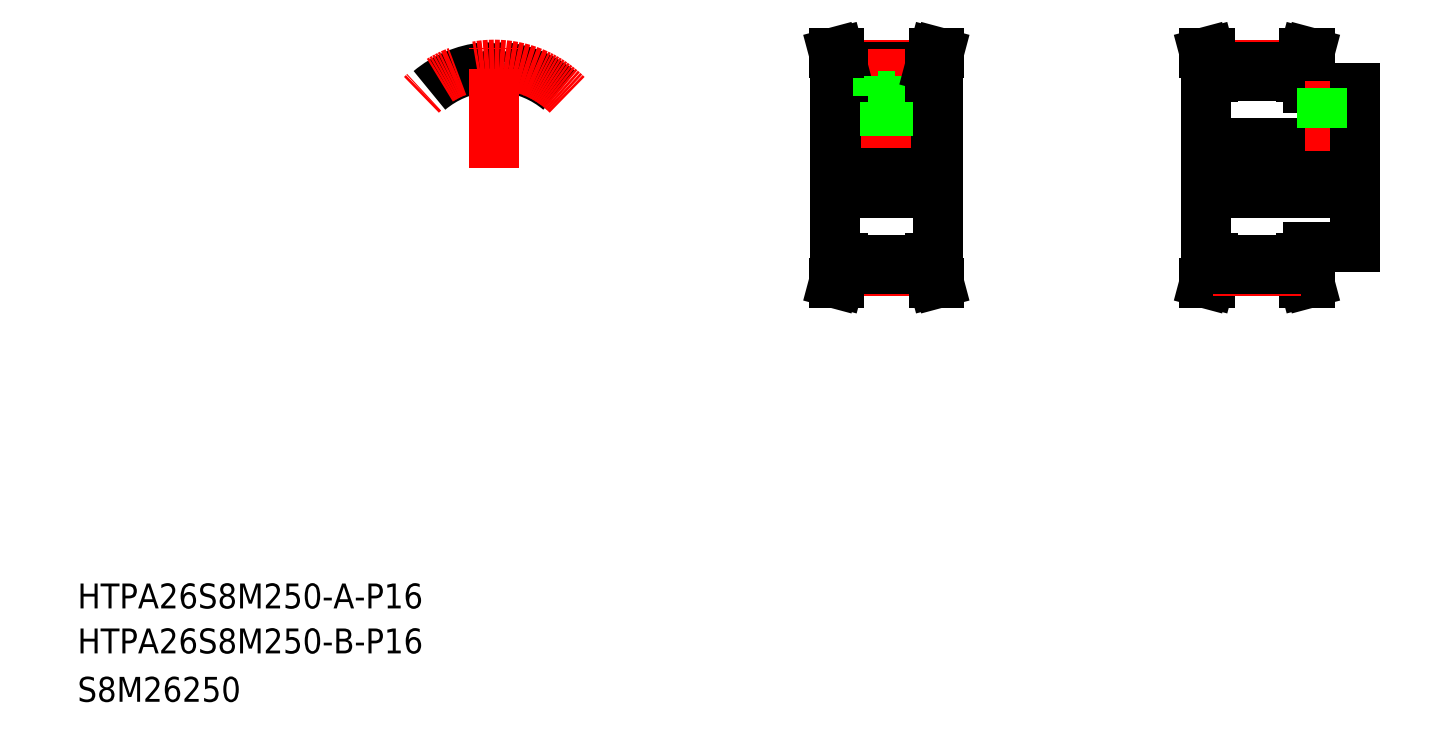
<metadata>
{"format":"dxf","ext":"dxf","renderer":"ezdxf+matplotlib","layout":"modelspace","background":"white","min_lineweight":24,"dpi":150}
</metadata>
<code>
0
SECTION
2
ENTITIES
0
LINE
8
CENTER
10
377.5
20
191.6
30
0
11
435.5
21
191.6
31
0
0
LINE
8
0
10
415.5
20
166.1
30
0
11
430.5
21
166.1
31
0
0
LINE
8
0
10
415.5
20
217.1
30
0
11
430.5
21
217.1
31
0
0
LINE
8
0
10
382.5
20
199.6
30
0
11
430.5
21
199.6
31
0
0
LINE
8
0
10
382.5
20
183.6
30
0
11
430.5
21
183.6
31
0
0
TEXT
8
0
10
20
20
35.55
30
0
40
8
1
HTPA26S8M250-B-P16
0
TEXT
8
0
10
20
20
50
30
0
40
8
1
HTPA26S8M250-A-P16
0
TEXT
8
0
10
20
20
20
30
0
40
8
1
S8M26250
0
LINE
8
CENTER
10
258.4
20
191.6
30
0
11
301.4
21
191.6
31
0
0
LINE
8
CENTER
10
265.9
20
224.7
30
0
11
293.9
21
224.7
31
0
0
LINE
8
CENTER
10
265.9
20
158.5
30
0
11
293.9
21
158.5
31
0
0
LINE
8
0
10
265.9
20
159.2
30
0
11
293.9
21
159.2
31
0
0
LINE
8
0
10
265.9
20
162
30
0
11
293.9
21
162
31
0
0
LINE
8
0
10
265.9
20
221.2
30
0
11
293.9
21
221.2
31
0
0
LINE
8
0
10
265.9
20
224
30
0
11
293.9
21
224
31
0
0
LINE
8
0
10
263.4
20
183.6
30
0
11
296.4
21
183.6
31
0
0
LINE
8
0
10
263.4
20
199.6
30
0
11
296.4
21
199.6
31
0
0
LINE
8
CENTER
10
279.9
20
229.7
30
0
11
279.9
21
195.6
31
0
0
LINE
8
0
10
277.8
20
214.6
30
0
11
277.8
21
199.6
31
0
0
LINE
8
0
10
282
20
214.6
30
0
11
282
21
199.6
31
0
0
LINE
8
0
10
277.4
20
214.6
30
0
11
277.4
21
199.6
31
0
0
LINE
8
0
10
282.4
20
214.6
30
0
11
282.4
21
199.6
31
0
0
LINE
8
0
10
263.4
20
220.6
30
0
11
263.4
21
162.6
31
0
0
LINE
8
0
10
263
20
154.6
30
0
11
264.3
21
159.4
31
0
0
LINE
8
0
10
264.7
20
154.6
30
0
11
265.9
21
159.2
31
0
0
LINE
8
0
10
263
20
154.6
30
0
11
264.7
21
154.6
31
0
0
LINE
8
0
10
263.4
20
162.6
30
0
11
265.9
21
162.6
31
0
0
LINE
8
0
10
264.3
20
159.4
30
0
11
264.3
21
162.6
31
0
0
LINE
8
0
10
265.9
20
159.2
30
0
11
265.9
21
162.6
31
0
0
LINE
8
0
10
263
20
228.6
30
0
11
264.3
21
223.8
31
0
0
LINE
8
0
10
264.7
20
228.6
30
0
11
265.9
21
224
31
0
0
LINE
8
0
10
263.4
20
220.6
30
0
11
265.9
21
220.6
31
0
0
LINE
8
0
10
264.3
20
223.8
30
0
11
264.3
21
220.6
31
0
0
LINE
8
0
10
265.9
20
224
30
0
11
265.9
21
220.6
31
0
0
LINE
8
0
10
277.1
20
221.2
30
0
11
277.1
21
214.6
31
0
0
LINE
8
0
10
282.6
20
221.2
30
0
11
282.6
21
214.6
31
0
0
LINE
8
0
10
277.1
20
214.6
30
0
11
282.6
21
214.6
31
0
0
LINE
8
0
10
263
20
228.6
30
0
11
264.7
21
228.6
31
0
0
LINE
8
0
10
382.5
20
220.6
30
0
11
382.5
21
162.6
31
0
0
LINE
8
0
10
296.4
20
220.6
30
0
11
296.4
21
162.6
31
0
0
LINE
8
0
10
295.1
20
154.6
30
0
11
293.9
21
159.2
31
0
0
LINE
8
0
10
296.8
20
154.6
30
0
11
295.5
21
159.4
31
0
0
LINE
8
0
10
296.8
20
154.6
30
0
11
295.1
21
154.6
31
0
0
LINE
8
0
10
295.5
20
159.4
30
0
11
295.5
21
162.6
31
0
0
LINE
8
0
10
296.4
20
162.6
30
0
11
293.9
21
162.6
31
0
0
LINE
8
0
10
293.9
20
159.2
30
0
11
293.9
21
162.6
31
0
0
LINE
8
0
10
296.4
20
191.6
30
0
11
296.4
21
191.6
31
0
0
LINE
8
0
10
414.2
20
154.6
30
0
11
413
21
159.2
31
0
0
LINE
8
0
10
383.8
20
154.6
30
0
11
385
21
159.2
31
0
0
LINE
8
0
10
382.1
20
154.6
30
0
11
383.4
21
159.4
31
0
0
LINE
8
0
10
415.9
20
154.6
30
0
11
414.6
21
159.4
31
0
0
LINE
8
0
10
382.1
20
154.6
30
0
11
383.8
21
154.6
31
0
0
LINE
8
0
10
415.9
20
154.6
30
0
11
414.2
21
154.6
31
0
0
LINE
8
CENTER
10
385
20
158.5
30
0
11
413
21
158.5
31
0
0
LINE
8
0
10
385
20
162
30
0
11
413
21
162
31
0
0
LINE
8
0
10
385
20
159.2
30
0
11
413
21
159.2
31
0
0
LINE
8
0
10
385
20
159.2
30
0
11
385
21
162.6
31
0
0
LINE
8
0
10
383.4
20
159.4
30
0
11
383.4
21
162.6
31
0
0
LINE
8
0
10
382.5
20
162.6
30
0
11
385
21
162.6
31
0
0
LINE
8
0
10
413
20
159.2
30
0
11
413
21
162.6
31
0
0
LINE
8
0
10
414.6
20
159.4
30
0
11
414.6
21
162.6
31
0
0
LINE
8
0
10
415.5
20
162.6
30
0
11
413
21
162.6
31
0
0
LINE
8
0
10
415.5
20
166.1
30
0
11
415.5
21
162.6
31
0
0
LINE
8
0
10
296.8
20
228.6
30
0
11
295.5
21
223.8
31
0
0
LINE
8
0
10
295.1
20
228.6
30
0
11
293.9
21
224
31
0
0
LINE
8
0
10
296.4
20
206.1
30
0
11
296.4
21
206.1
31
0
0
LINE
8
0
10
295.5
20
223.8
30
0
11
295.5
21
220.6
31
0
0
LINE
8
0
10
296.4
20
220.6
30
0
11
293.9
21
220.6
31
0
0
LINE
8
0
10
293.9
20
224
30
0
11
293.9
21
220.6
31
0
0
LINE
8
0
10
296.8
20
228.6
30
0
11
295.1
21
228.6
31
0
0
LINE
8
CENTER
10
385
20
224.7
30
0
11
413
21
224.7
31
0
0
LINE
8
0
10
385
20
224
30
0
11
413
21
224
31
0
0
LINE
8
0
10
385
20
221.2
30
0
11
413
21
221.2
31
0
0
LINE
8
0
10
383.8
20
228.6
30
0
11
385
21
224
31
0
0
LINE
8
0
10
382.1
20
228.6
30
0
11
383.4
21
223.8
31
0
0
LINE
8
0
10
383.4
20
223.8
30
0
11
383.4
21
220.6
31
0
0
LINE
8
0
10
382.5
20
220.6
30
0
11
385
21
220.6
31
0
0
LINE
8
0
10
385
20
224
30
0
11
385
21
220.6
31
0
0
LINE
8
0
10
382.1
20
228.6
30
0
11
383.8
21
228.6
31
0
0
LINE
8
0
10
414.2
20
228.6
30
0
11
413
21
224
31
0
0
LINE
8
0
10
415.9
20
228.6
30
0
11
414.6
21
223.8
31
0
0
LINE
8
0
10
414.6
20
223.8
30
0
11
414.6
21
220.6
31
0
0
LINE
8
0
10
415.5
20
220.6
30
0
11
413
21
220.6
31
0
0
LINE
8
0
10
413
20
224
30
0
11
413
21
220.6
31
0
0
LINE
8
0
10
415.5
20
220.6
30
0
11
415.5
21
217.1
31
0
0
LINE
8
0
10
415.9
20
228.6
30
0
11
414.2
21
228.6
31
0
0
LINE
8
CENTER
10
422.5
20
219.6
30
0
11
422.5
21
197.1
31
0
0
LINE
8
0
10
420.4
20
217.1
30
0
11
420.4
21
199.6
31
0
0
LINE
8
0
10
424.5
20
217.1
30
0
11
424.5
21
199.6
31
0
0
LINE
8
0
10
425
20
217.1
30
0
11
425
21
199.6
31
0
0
LINE
8
0
10
430.5
20
217.1
30
0
11
430.5
21
166.1
31
0
0
LINE
8
0
10
420
20
217.1
30
0
11
420
21
199.6
31
0
0
ARC
8
0
10
153.9
20
191.6
30
0
40
32.42
50
50
51
84.09
0
ARC
8
0
10
153.9
20
191.6
30
0
40
29.59
50
90
51
92.38
0
ARC
8
0
10
156.5
20
224.6
30
0
40
5.3
50
194.4
51
218.3
0
ARC
8
0
10
152.7
20
221.6
30
0
40
0.4
50
218.3
51
272.4
0
ARC
8
0
10
150.7
20
223.1
30
0
40
0.75
50
14.38
51
95.91
0
ARC
8
0
10
155.2
20
221.6
30
0
40
0.4
50
267.6
51
321.7
0
ARC
8
0
10
157.2
20
223.1
30
0
40
0.75
50
84.09
51
165.6
0
ARC
8
0
10
151.3
20
224.6
30
0
40
5.3
50
321.7
51
345.6
0
ARC
8
0
10
153.9
20
191.6
30
0
40
29.59
50
87.62
51
90
0
ARC
8
0
10
153.9
20
191.6
30
0
40
32.42
50
95.91
51
130
0
ARC
8
CENTER
10
153.9
20
191.6
30
0
40
33.1
50
45
51
135
0
LINE
8
CENTER
10
153.9
20
191.6
30
0
11
153.9
21
230.2
31
0
0
ENDSEC
0
EOF

</code>
